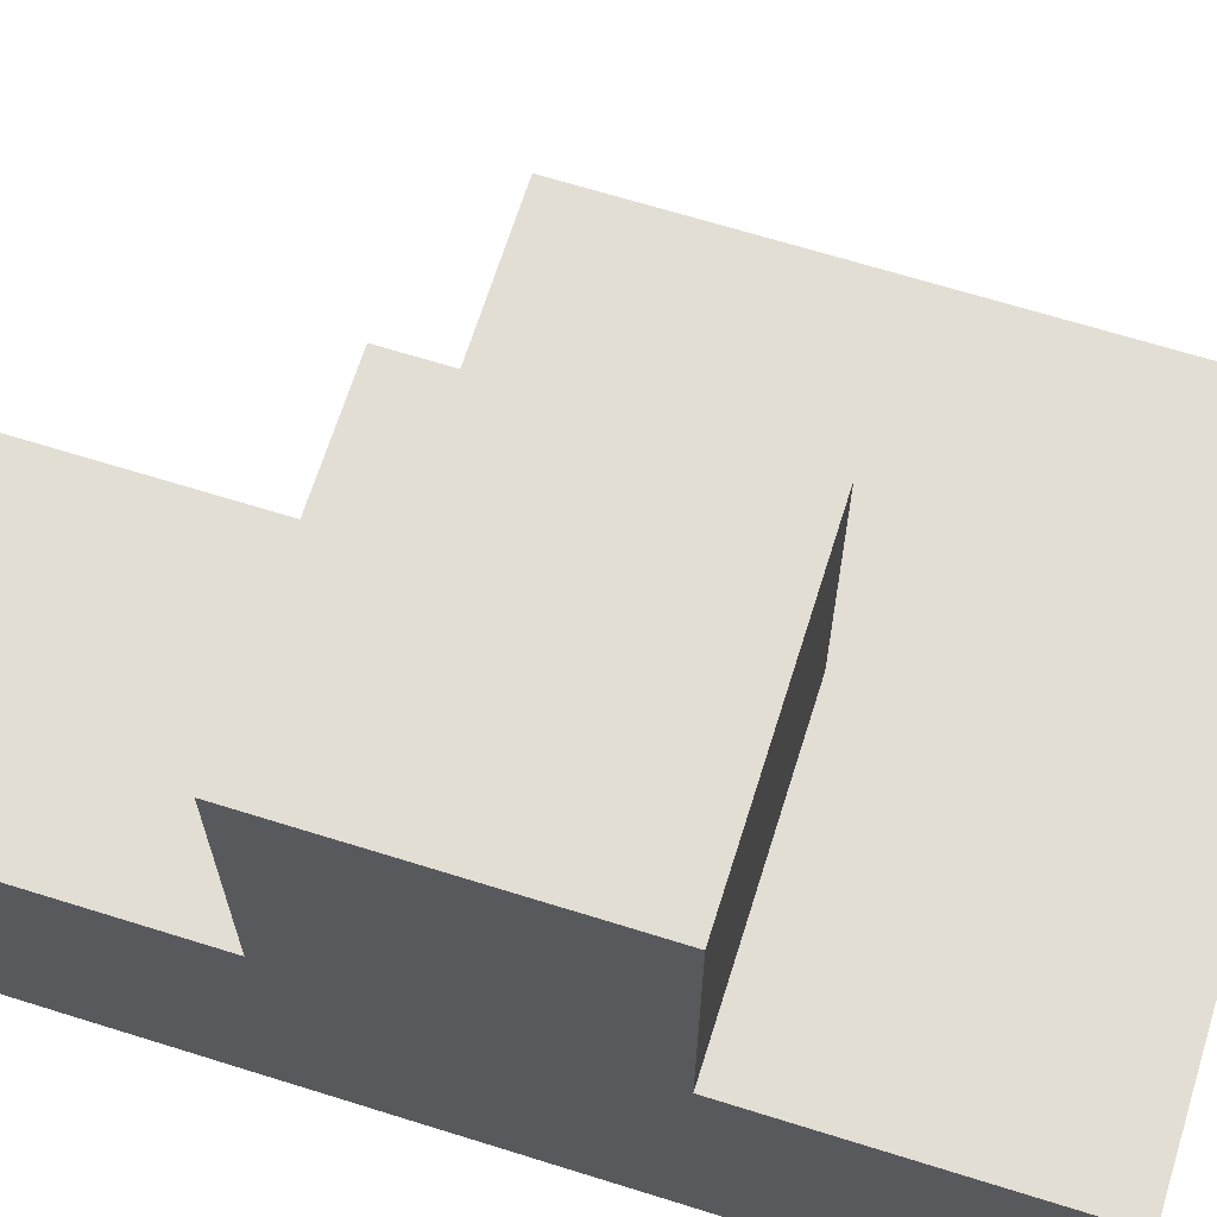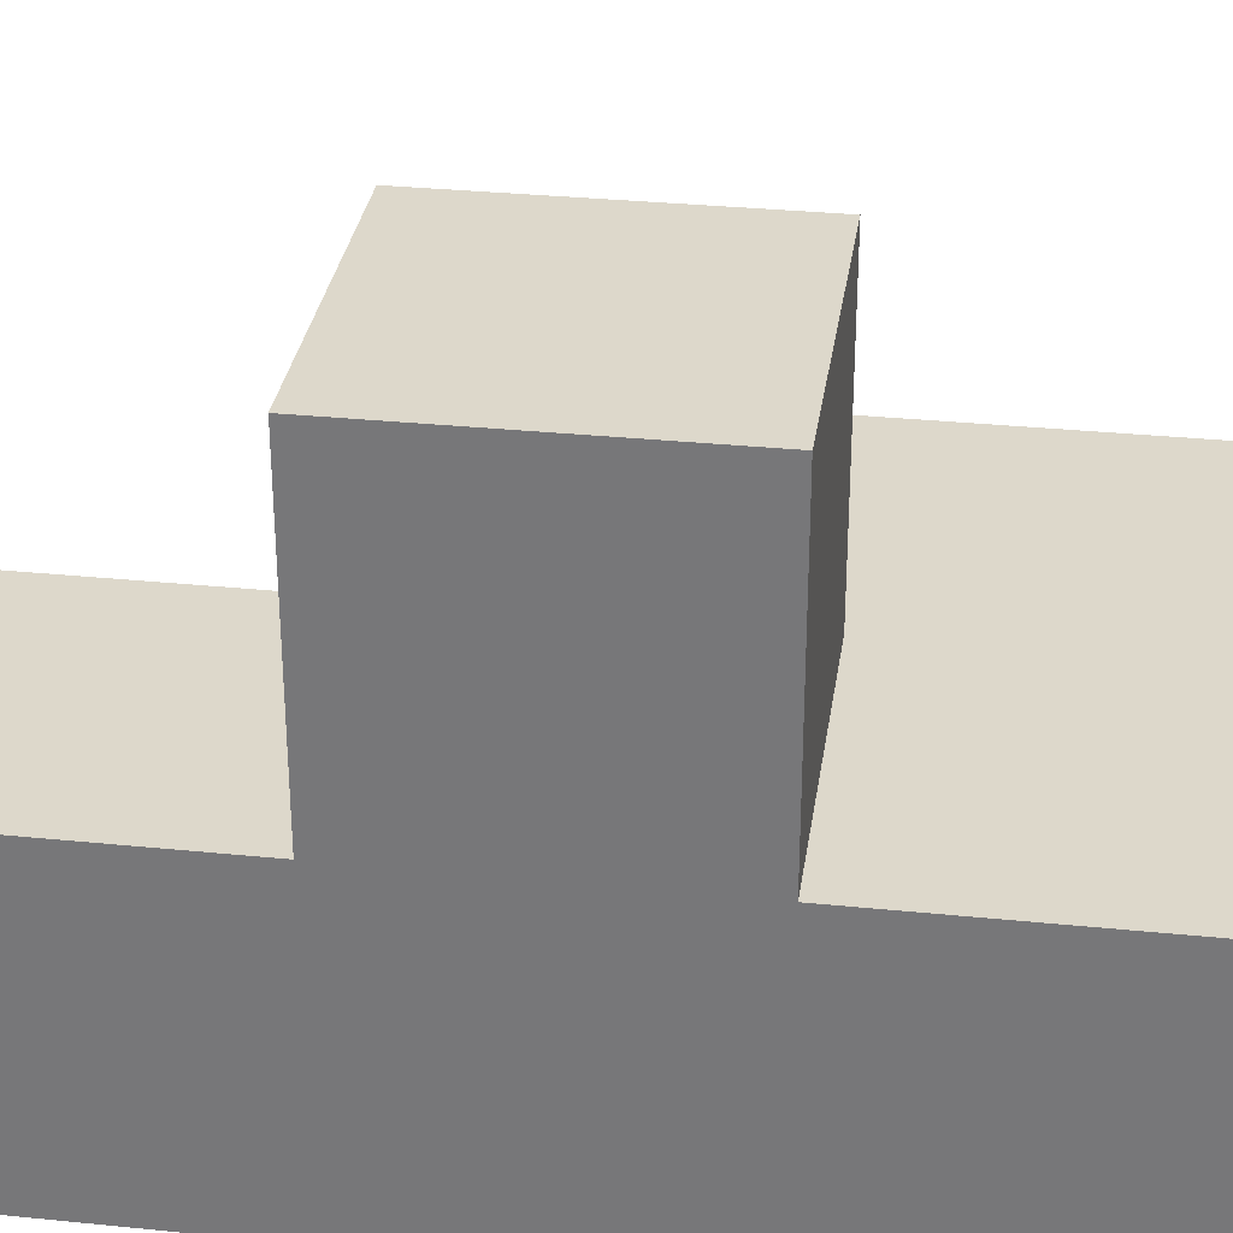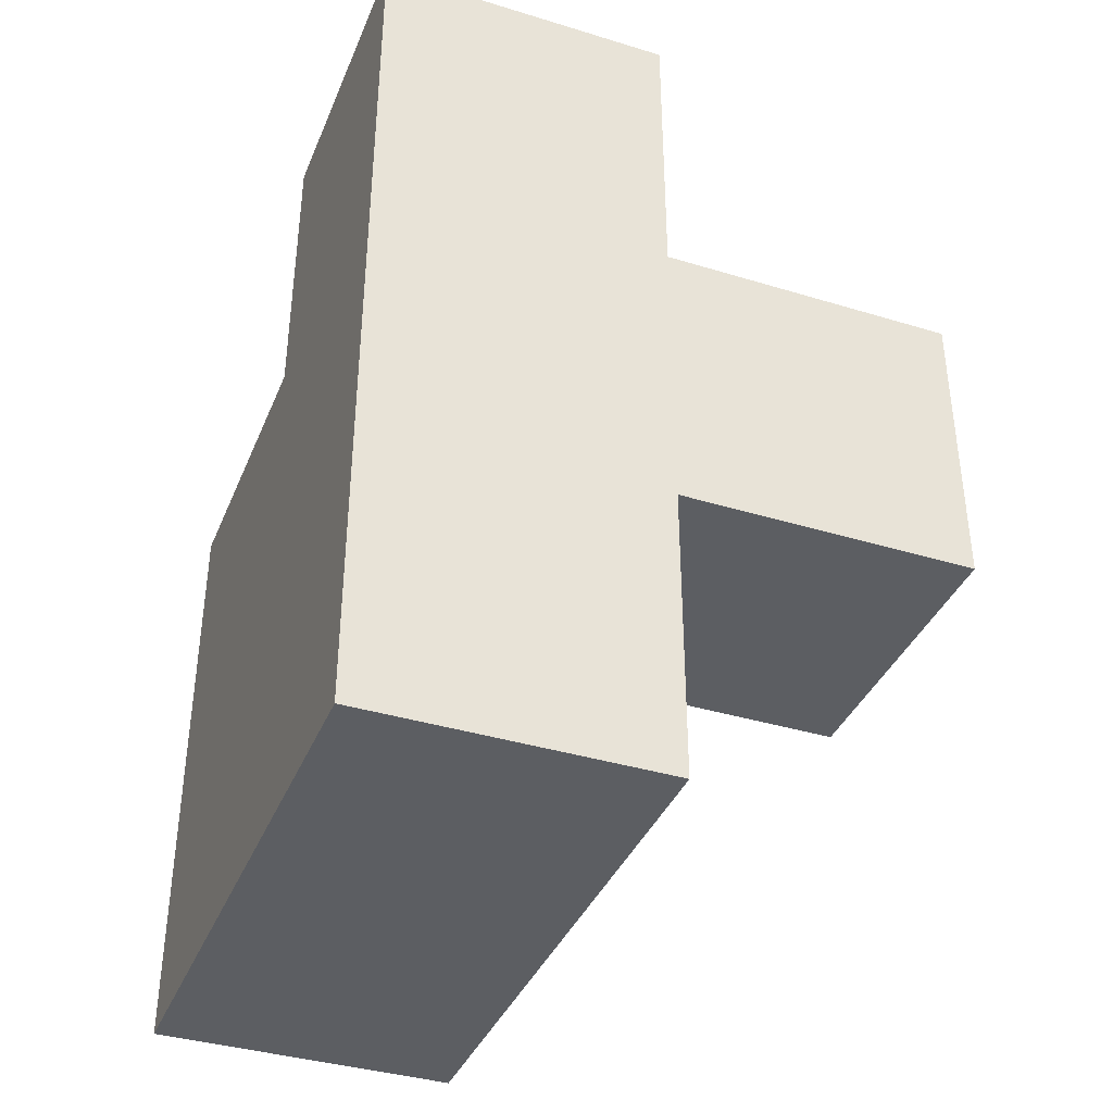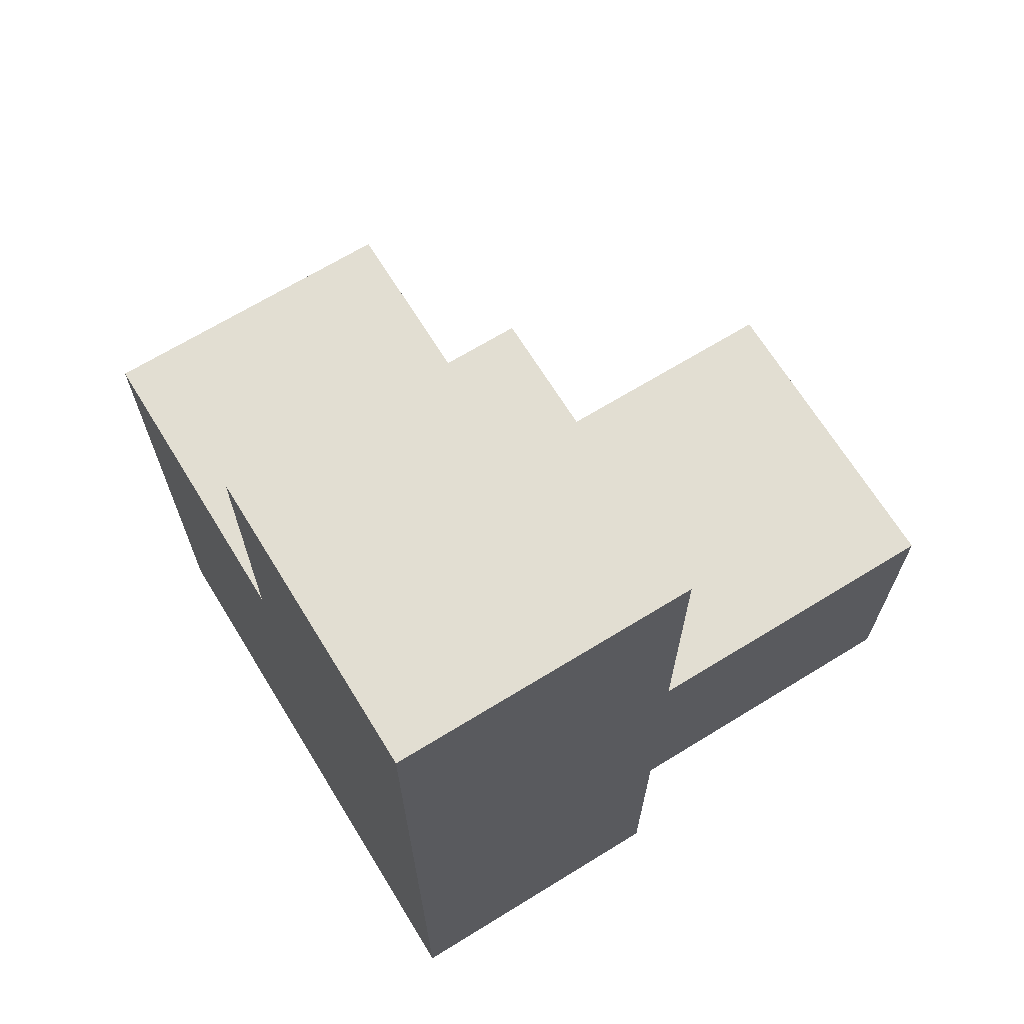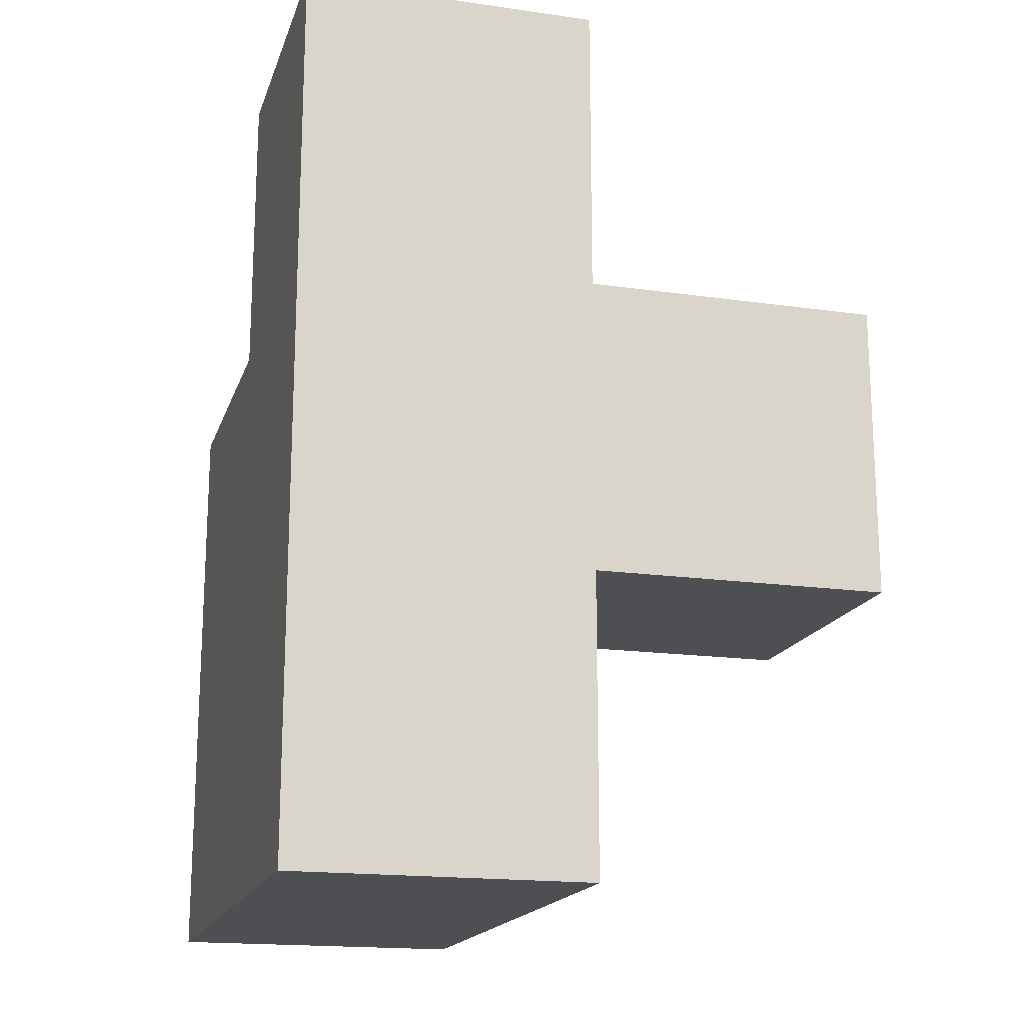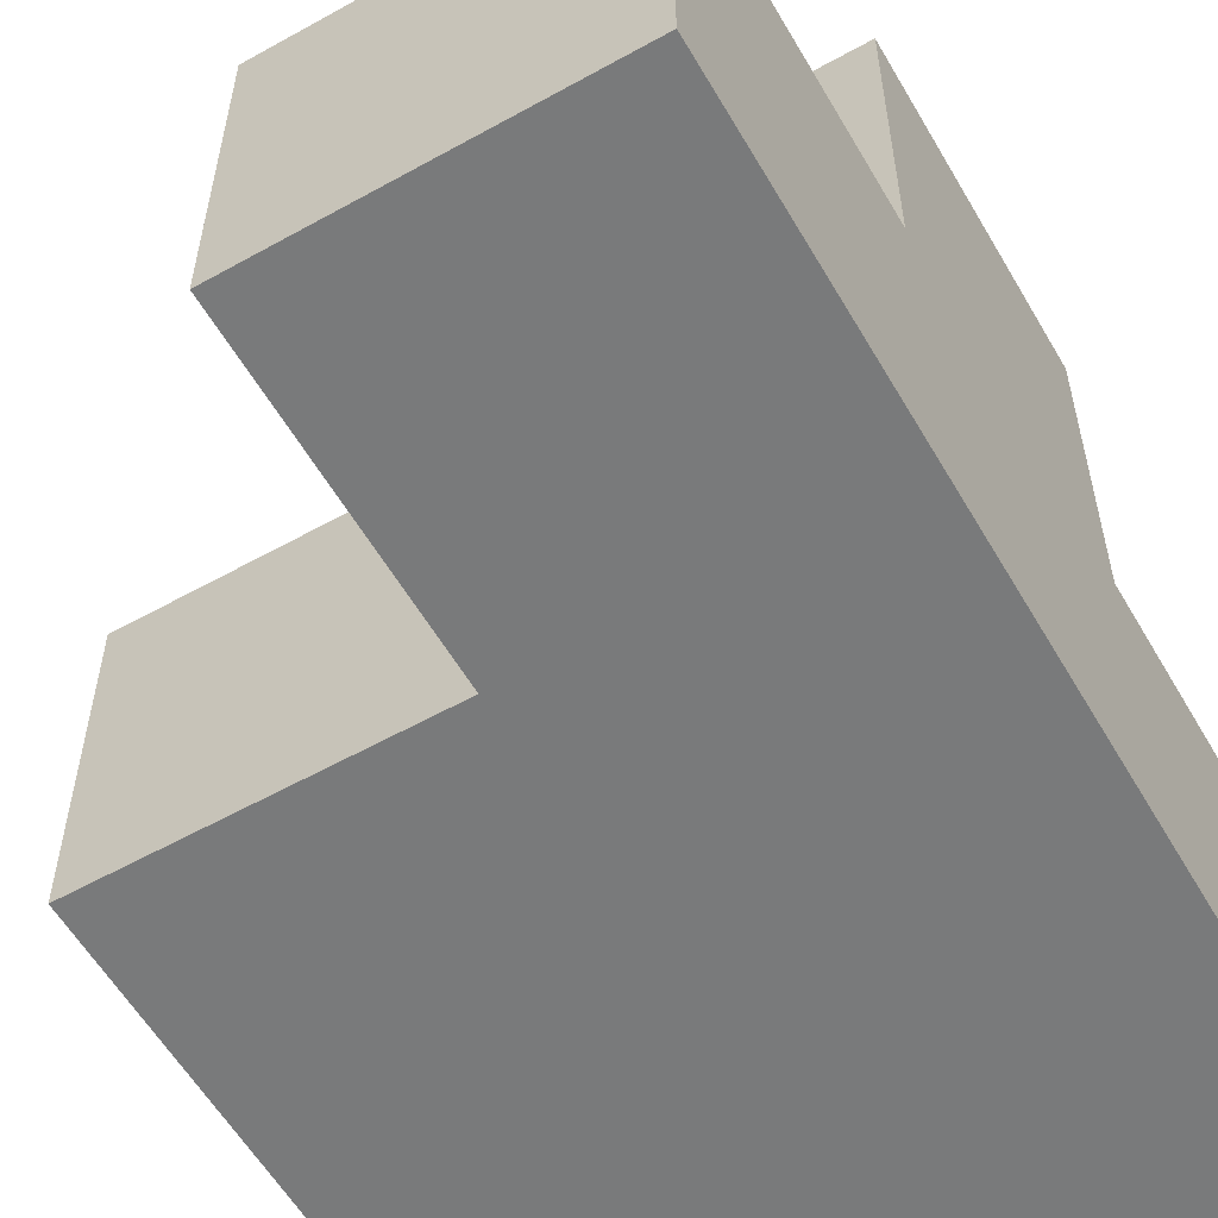
<metadata>
{"format":"obj","ext":"obj","renderer":"f3d","projection":"perspective","resolution":1024,"background":"white","views":[{"elev":67.2,"azim":-72.6,"up":"+Z"},{"elev":31.5,"azim":-81.8,"up":"+Z"},{"elev":-38.2,"azim":-111.1,"up":"+Y"},{"elev":67.9,"azim":-121.6,"up":"+Y"},{"elev":-17.5,"azim":-105.7,"up":"+Y"},{"elev":-58.0,"azim":-150.0,"up":"+Z"}]}
</metadata>
<code>
v 1.998 2.004 2.007
v 1.998 1.014 2.997
v 1.008 2.004 2.007
v 1.008 2.994 2.997
v 2.988 1.014 2.007
v 1.008 3.984 2.007
v 2.988 2.994 2.007
v 1.998 3.984 2.007
v 1.998 2.994 2.997
v 1.008 1.014 2.997
v 1.998 2.004 3.987
v 1.998 1.014 2.007
v 1.008 2.004 3.987
v 1.008 2.994 2.007
v 2.988 2.004 2.997
v 1.998 2.994 2.007
v 1.008 1.014 2.007
v 1.998 2.004 2.997
v 2.988 1.014 2.997
v 2.988 2.004 2.007
v 1.008 2.004 2.997
v 2.988 2.994 2.997
v 1.008 2.994 3.987
v 1.008 3.984 2.997
v 1.998 2.994 3.987
v 1.998 3.984 2.997
f 1 3 16
f 14 16 3
f 14 3 4
f 21 4 3
f 16 14 8
f 6 8 14
f 4 9 24
f 26 24 9
f 8 6 26
f 24 26 6
f 6 14 24
f 4 24 14
f 16 8 9
f 26 9 8
f 20 1 7
f 16 7 1
f 18 15 9
f 22 9 15
f 7 16 22
f 9 22 16
f 20 7 15
f 22 15 7
f 13 11 23
f 25 23 11
f 21 18 13
f 11 13 18
f 9 4 25
f 23 25 4
f 4 21 23
f 13 23 21
f 18 9 11
f 25 11 9
f 5 12 20
f 1 20 12
f 2 19 18
f 15 18 19
f 12 5 2
f 19 2 5
f 5 20 19
f 15 19 20
f 12 17 1
f 3 1 17
f 10 2 21
f 18 21 2
f 17 12 10
f 2 10 12
f 3 17 21
f 10 21 17

</code>
